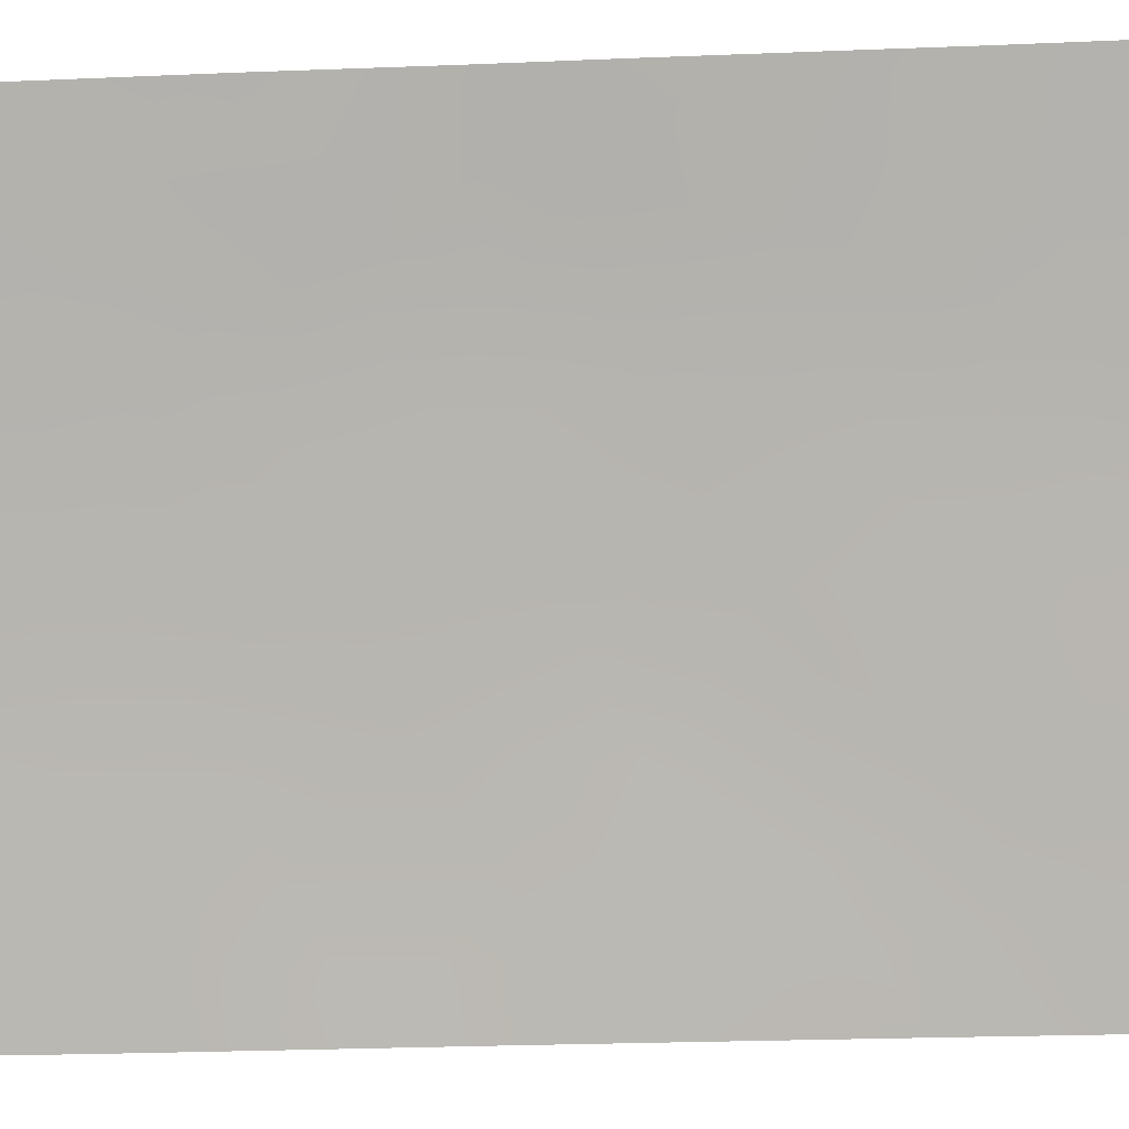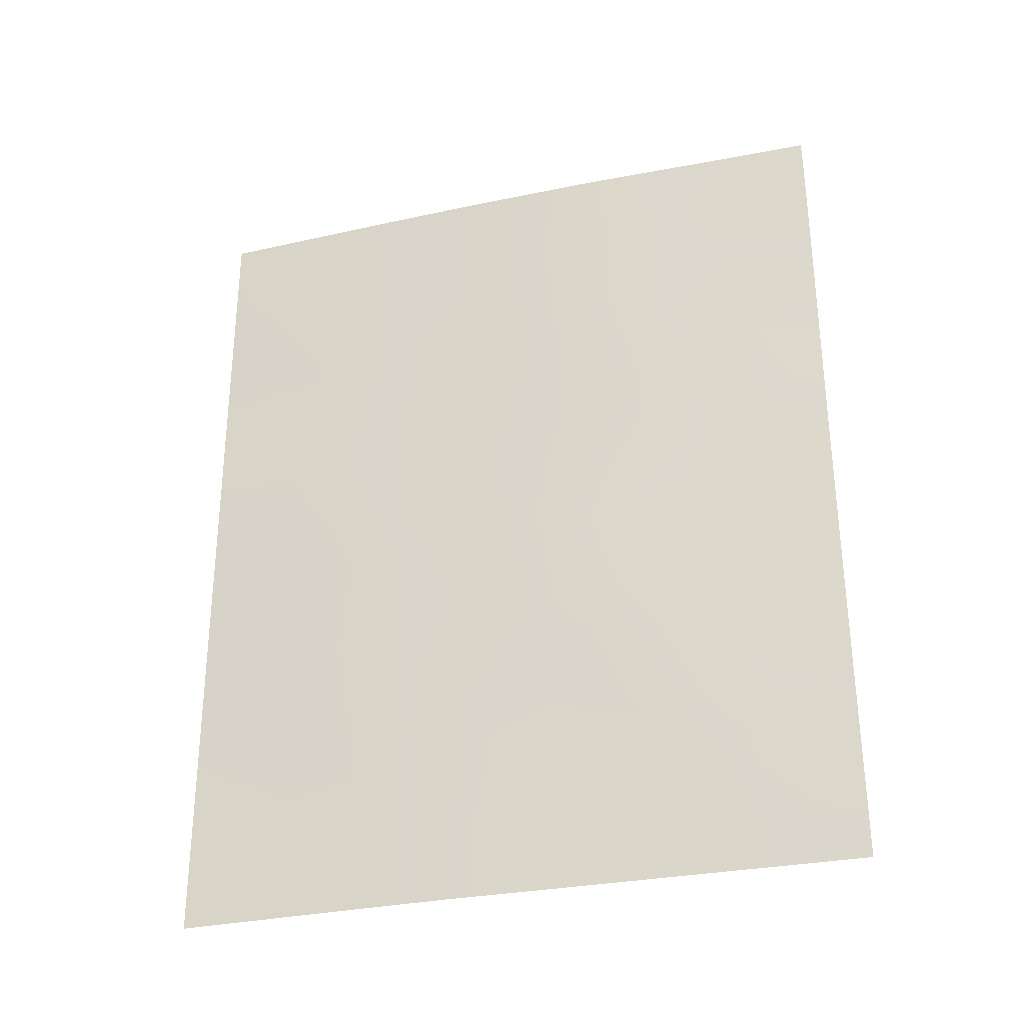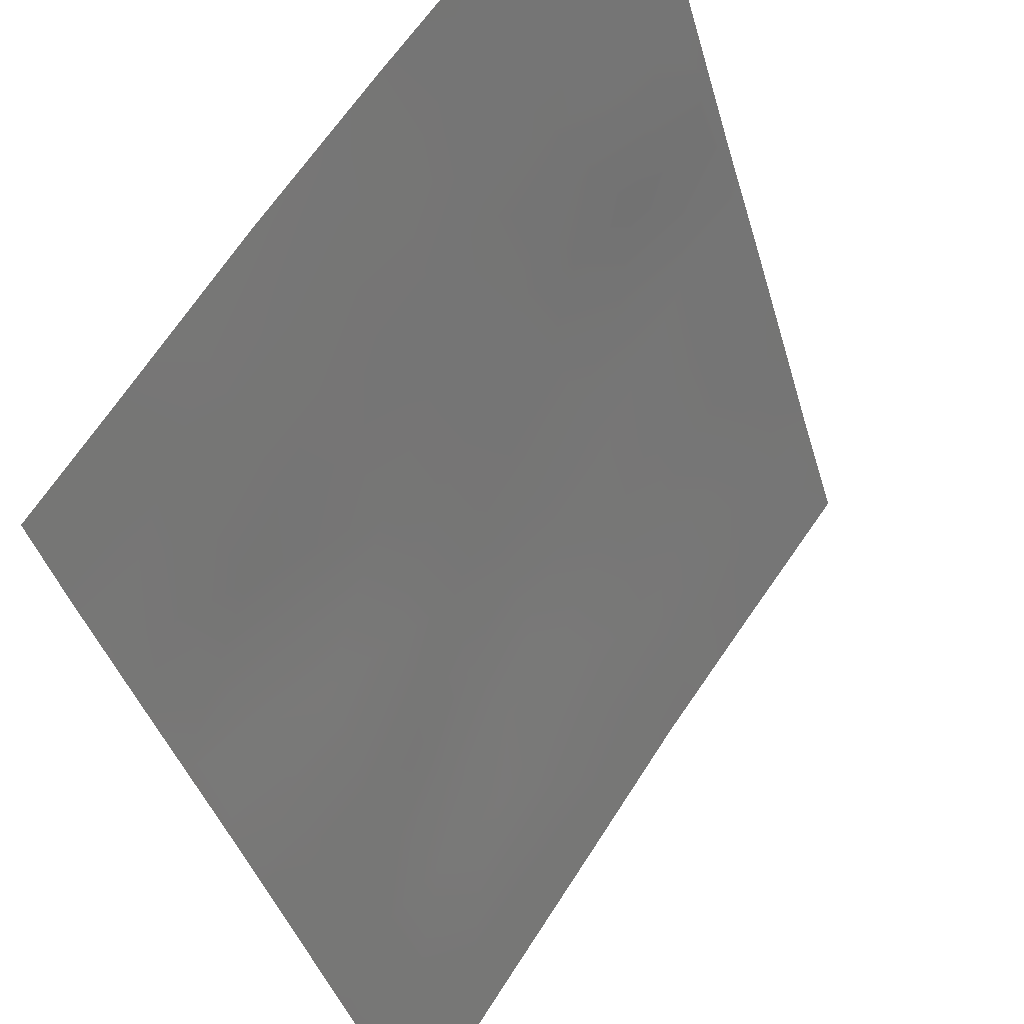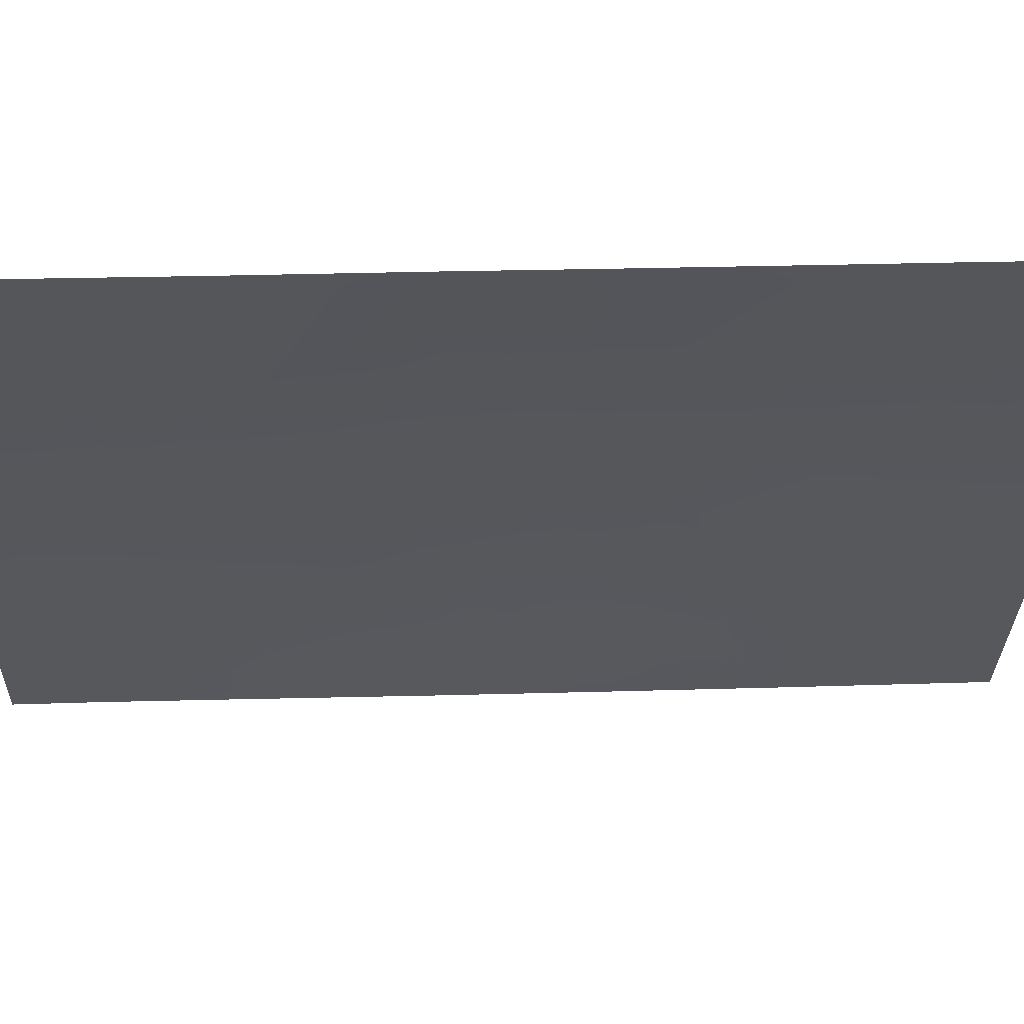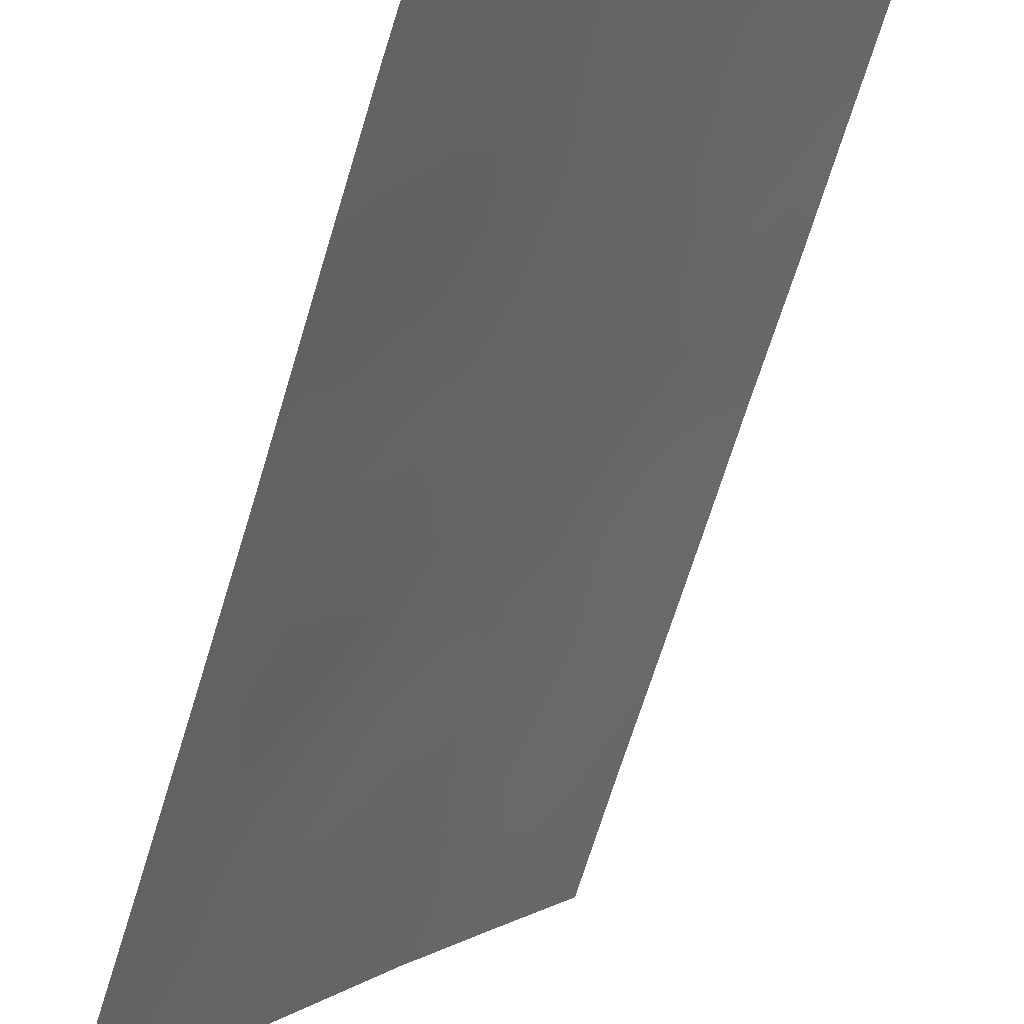
<metadata>
{"format":"obj","ext":"obj","renderer":"f3d","projection":"perspective","resolution":1024,"background":"white","views":[{"elev":-25.9,"azim":94.1,"up":"+Y"},{"elev":-30.6,"azim":-107.3,"up":"+Z"},{"elev":-37.1,"azim":15.0,"up":"+Y"},{"elev":28.5,"azim":88.0,"up":"+Y"},{"elev":-71.8,"azim":-16.9,"up":"+Y"}]}
</metadata>
<code>
v -56.72 38.72 -44.84
v -56.74 38.72 -47.02
v -58.43 36.38 -47.57
v -56.71 38.72 -43.18
v -59.19 35.27 -44.4
v -62.11 30.72 -43.21
v -62.11 30.72 -40.83
v -61.26 32.04 -40.09
v -61.03 32.47 -50
v -62.18 30.72 -49.84
v -61.94 31.08 -50
v -61.66 31.46 -45.68
v -59.2 35.25 -46.29
v -62.13 30.72 -45.27
v -58.04 36.93 -43.41
v -62.15 30.72 -47.47
v -57.36 37.87 -47.04
v -58.97 35.59 -50
v -60.72 32.97 -46.35
v -58.4 36.36 -41.31
v -59.08 35.32 -38
v -61.21 32.2 -42.14
v -58.15 36.77 -45.61
v -57.9 37.11 -50
v -60.26 33.68 -45.38
v -56.76 38.72 -50
v -56.75 38.72 -48.14
v -56.68 38.72 -41.1
v -62.1 30.72 -39.09
v -60.06 33.93 -50
v -57.65 37.36 -39.8
v -56.67 38.72 -38
v -58.07 36.75 -38
v -56.68 38.72 -40.37
v -62.18 30.72 -50
v -62.09 30.72 -38
v -61.36 31.84 -38
v -60.22 33.64 -38
v -61.57 31.63 -48.01
v -60.3 33.57 -41.24
v -59.47 34.82 -48.19
v -57.74 37.33 -48.88
v -57.34 37.82 -41.73
v -59.28 35.09 -42.39
v -60.21 33.73 -43.26
v -60.48 33.29 -48.41
v -59.34 34.97 -40.31
v -60.27 33.57 -39.18
v -56.73 38.72 -45.93
v -57.15 38.14 -46.07
v -61.78 31.32 -49.16
v -61.49 31.77 -50
v -61.25 32.13 -49.04
v -58.79 35.86 -46.96
v -58.29 36.58 -46.62
v -58.69 35.99 -45.95
v -62.17 30.72 -48.66
v -61.94 31.03 -46.32
v -61.62 31.54 -46.8
v -61.73 31.34 -44.64
v -61.3 32.02 -45.03
v -56.71 38.72 -44.01
v -57.3 37.92 -43.3
v -57.48 37.68 -44.17
v -58.72 35.88 -40.7
v -58.84 35.69 -39.89
v -59.63 34.6 -46.61
v -59.83 34.29 -47.35
v -58.44 36.35 -50
v -57.33 37.91 -50
v -57.27 37.99 -49.4
v -57.2 38.09 -48.51
v -57.11 38.21 -47.71
v -57.57 37.57 -47.94
v -62.11 30.72 -39.96
v -61.69 31.38 -40.5
v -61.7 31.35 -39.56
v -60.55 33.2 -50
v -60.27 33.62 -49.15
v -60.75 32.89 -49.13
v -60.93 32.61 -48.18
v -58.8 35.82 -48.14
v -59.52 34.76 -50
v -59.13 35.34 -49.13
v -59.75 34.41 -49.11
v -57.37 37.73 -38
v -57.81 37.13 -38.85
v -57.1 38.13 -38.78
v -56.67 38.72 -39.19
v -57.12 38.1 -40.03
v -62.11 30.72 -42.02
v -61.65 31.47 -42.64
v -61.67 31.44 -41.53
v -61.24 32.11 -41.09
v -62.12 30.72 -44.24
v -60.58 33.17 -44.69
v -60.87 32.72 -45.36
v -61.22 32.17 -46.05
v -57.02 38.26 -41.04
v -57.52 37.56 -40.78
v -61.72 31.31 -38.61
v -61.72 31.28 -38
v -61.28 31.99 -39.09
v -60.79 32.77 -39.66
v -60.79 32.75 -38.65
v -60.79 32.74 -38
v -59.19 35.27 -45.35
v -59.68 34.54 -44.8
v -57.72 37.36 -46.31
v -57.92 37.09 -47.3
v -61.16 32.25 -43.27
v -60.63 33.08 -43.74
v -60.71 32.97 -42.71
v -62.14 30.72 -46.37
v -59.8 34.32 -41.82
v -60.26 33.64 -42.26
v -59.75 34.4 -42.84
v -58.45 36.33 -49.18
v -60.14 33.84 -46.52
v -59.74 34.44 -45.79
v -56.75 38.72 -49.07
v -57.14 38.11 -42.54
v -56.69 38.72 -42.14
v -59.22 35.2 -43.41
v -59.71 34.49 -43.83
v -57.68 37.39 -42.48
v -58.65 36.05 -44.98
v -58.07 36.8 -40.56
v -57.88 37.07 -41.52
v -60.3 33.54 -40.22
v -60.78 32.8 -40.67
v -58.71 35.94 -42.92
v -58.65 36.05 -43.96
v -60.16 33.83 -44.25
v -60.46 33.33 -47.45
v -60.03 33.97 -48.26
v -58.81 35.76 -41.87
v -59.33 35 -41.35
v -60.76 32.88 -41.68
v -61.1 32.38 -47.14
v -58.31 36.43 -38.68
v -58.28 36.49 -39.57
v -58.08 36.87 -44.57
v -57.56 37.58 -45.27
v -59.82 34.26 -40.79
v -59.26 35.07 -39.24
v -59.71 34.4 -38.69
v -59.79 34.29 -39.74
v -58.75 35.81 -38.89
v -58.58 36.03 -38
v -58.26 36.58 -42.29
v -59.65 34.48 -38
v -61.19 32.19 -44.25
v -61.65 31.45 -43.69
v -59.23 35.2 -47.34
v -58.19 36.7 -48.28
v -57.08 38.22 -44.96
f 49 1 157
f 51 52 53
f 54 55 56
f 39 57 51
f 62 63 64
f 67 68 155
f 70 26 71
f 72 73 74
f 75 76 77
f 78 79 80
f 53 80 81
f 83 84 85
f 86 87 88
f 17 73 2
f 89 88 90
f 91 92 93
f 94 76 93
f 35 11 10
f 6 95 154
f 96 97 25
f 61 98 97
f 99 90 100
f 37 102 101
f 77 103 101
f 103 104 105
f 106 37 105
f 107 108 120
f 109 55 110
f 111 112 113
f 114 16 58
f 115 116 117
f 84 118 82
f 119 120 25
f 71 121 72
f 99 43 123
f 124 117 125
f 122 126 63
f 127 107 56
f 100 128 129
f 130 104 131
f 132 124 133
f 156 74 110
f 112 96 134
f 68 135 136
f 108 125 134
f 137 65 138
f 116 139 113
f 59 140 98
f 87 141 142
f 64 143 144
f 81 135 140
f 136 79 85
f 138 145 115
f 146 147 148
f 66 149 146
f 141 150 149
f 109 50 144
f 131 94 139
f 142 66 128
f 137 132 151
f 151 126 129
f 133 127 143
f 148 130 145
f 147 21 152
f 2 50 17
f 50 2 49
f 39 51 53
f 51 11 52
f 53 52 9
f 13 54 56
f 54 3 55
f 56 55 23
f 57 10 51
f 11 51 10
f 12 58 59
f 58 16 59
f 61 60 12
f 1 62 157
f 62 4 63
f 47 65 66
f 66 65 128
f 13 67 155
f 155 68 41
f 69 24 118
f 42 118 24
f 24 71 42
f 71 24 70
f 42 72 74
f 72 27 73
f 74 73 17
f 29 75 77
f 75 7 76
f 77 76 8
f 9 78 80
f 78 30 79
f 80 79 46
f 39 53 81
f 53 9 80
f 81 80 46
f 13 155 54
f 54 82 3
f 30 83 85
f 83 18 84
f 85 84 41
f 32 86 88
f 86 33 87
f 88 87 31
f 73 27 2
f 34 89 90
f 89 32 88
f 90 88 31
f 7 91 93
f 91 6 92
f 93 92 22
f 22 94 93
f 94 8 76
f 93 76 7
f 95 14 60
f 12 60 14
f 96 153 61
f 25 97 19
f 96 61 97
f 61 12 98
f 97 98 19
f 43 99 100
f 99 34 90
f 100 90 31
f 36 101 102
f 101 36 29
f 29 77 101
f 77 8 103
f 101 103 37
f 37 103 105
f 103 8 104
f 105 104 48
f 38 105 48
f 105 38 106
f 13 107 120
f 107 5 108
f 120 108 25
f 17 109 110
f 109 23 55
f 110 55 3
f 22 111 113
f 111 153 112
f 113 112 45
f 22 92 111
f 92 6 154
f 14 114 58
f 44 115 117
f 115 40 116
f 117 116 45
f 57 39 16
f 41 84 82
f 19 119 25
f 120 67 13
f 18 69 118
f 118 42 156
f 42 71 72
f 71 26 121
f 72 121 27
f 28 99 123
f 123 43 122
f 123 122 4
f 5 124 125
f 124 44 117
f 125 117 45
f 4 122 63
f 122 43 126
f 63 126 15
f 23 127 56
f 127 5 107
f 56 107 13
f 99 28 34
f 43 100 129
f 100 31 128
f 129 128 20
f 40 130 131
f 130 48 104
f 131 104 8
f 15 132 133
f 132 44 124
f 133 124 5
f 3 156 110
f 156 42 74
f 110 74 17
f 45 112 134
f 112 153 96
f 134 96 25
f 41 68 136
f 136 135 46
f 25 108 134
f 108 5 125
f 134 125 45
f 44 137 138
f 137 20 65
f 138 65 47
f 45 116 113
f 116 40 139
f 113 139 22
f 12 59 98
f 59 39 140
f 98 140 19
f 68 119 135
f 119 19 135
f 31 87 142
f 87 33 141
f 144 143 23
f 39 81 140
f 81 46 135
f 140 135 19
f 41 136 85
f 136 46 79
f 85 79 30
f 44 138 115
f 138 47 145
f 115 145 40
f 47 146 148
f 146 21 147
f 148 147 48
f 47 66 146
f 66 142 149
f 146 149 21
f 142 141 149
f 141 33 150
f 149 150 21
f 23 109 144
f 109 17 50
f 40 131 139
f 131 8 94
f 139 94 22
f 31 142 128
f 128 65 20
f 20 137 151
f 137 44 132
f 151 132 15
f 20 151 129
f 151 15 126
f 129 126 43
f 15 133 143
f 133 5 127
f 143 127 23
f 47 148 145
f 148 48 130
f 145 130 40
f 48 147 38
f 152 38 147
f 58 12 14
f 119 68 67
f 120 119 67
f 59 16 39
f 154 95 60
f 60 153 154
f 92 154 111
f 153 60 61
f 153 111 154
f 49 157 50
f 18 118 84
f 144 50 157
f 64 63 15
f 64 15 143
f 155 82 54
f 157 62 64
f 155 41 82
f 157 64 144
f 82 156 3
f 156 82 118

</code>
